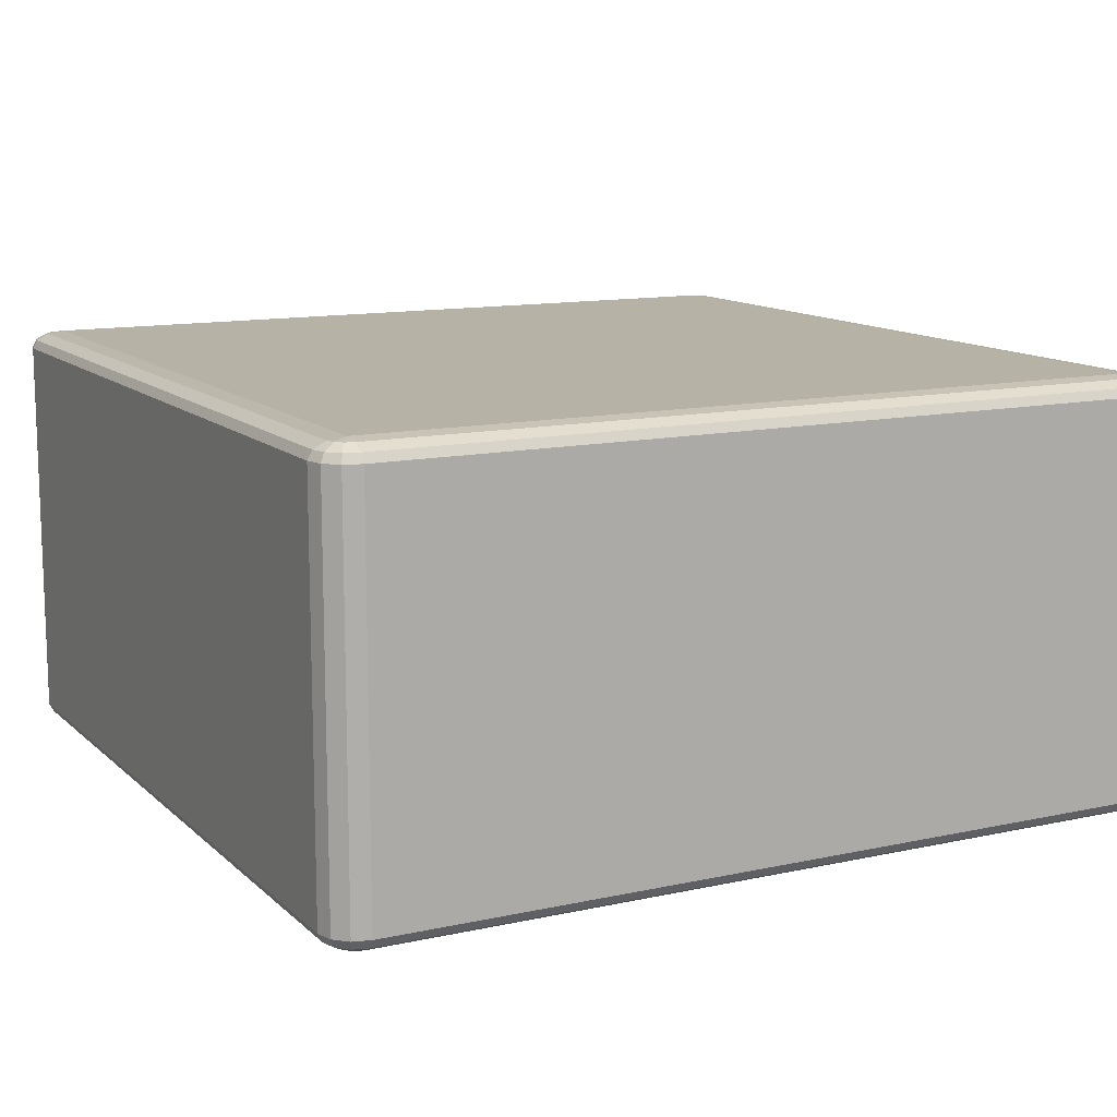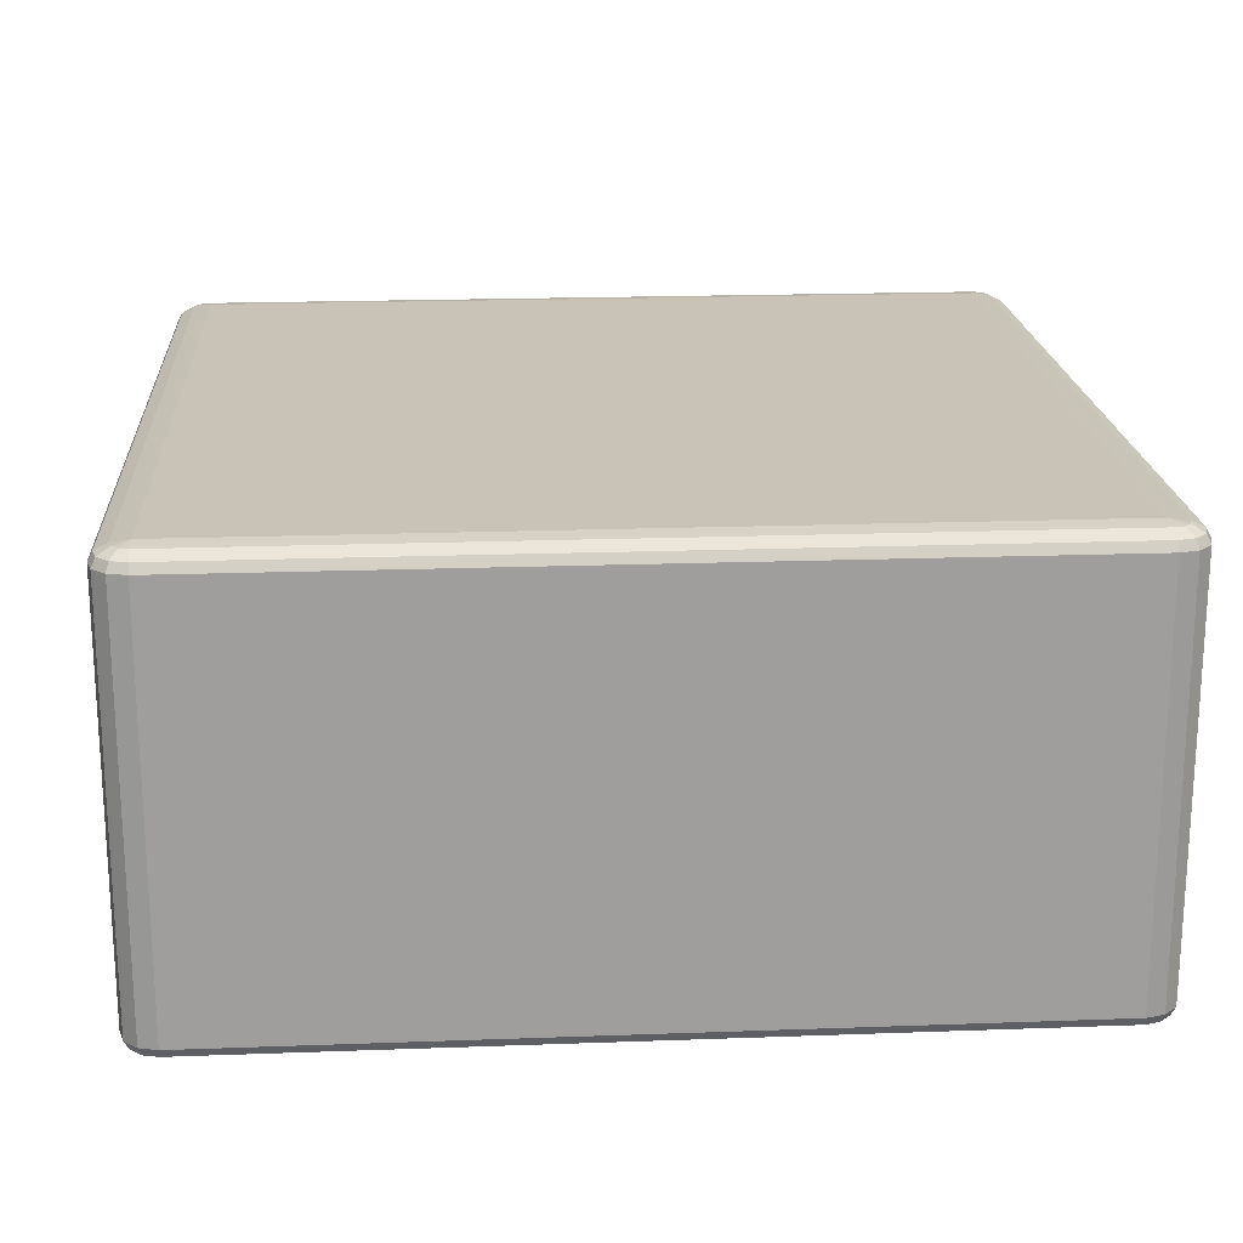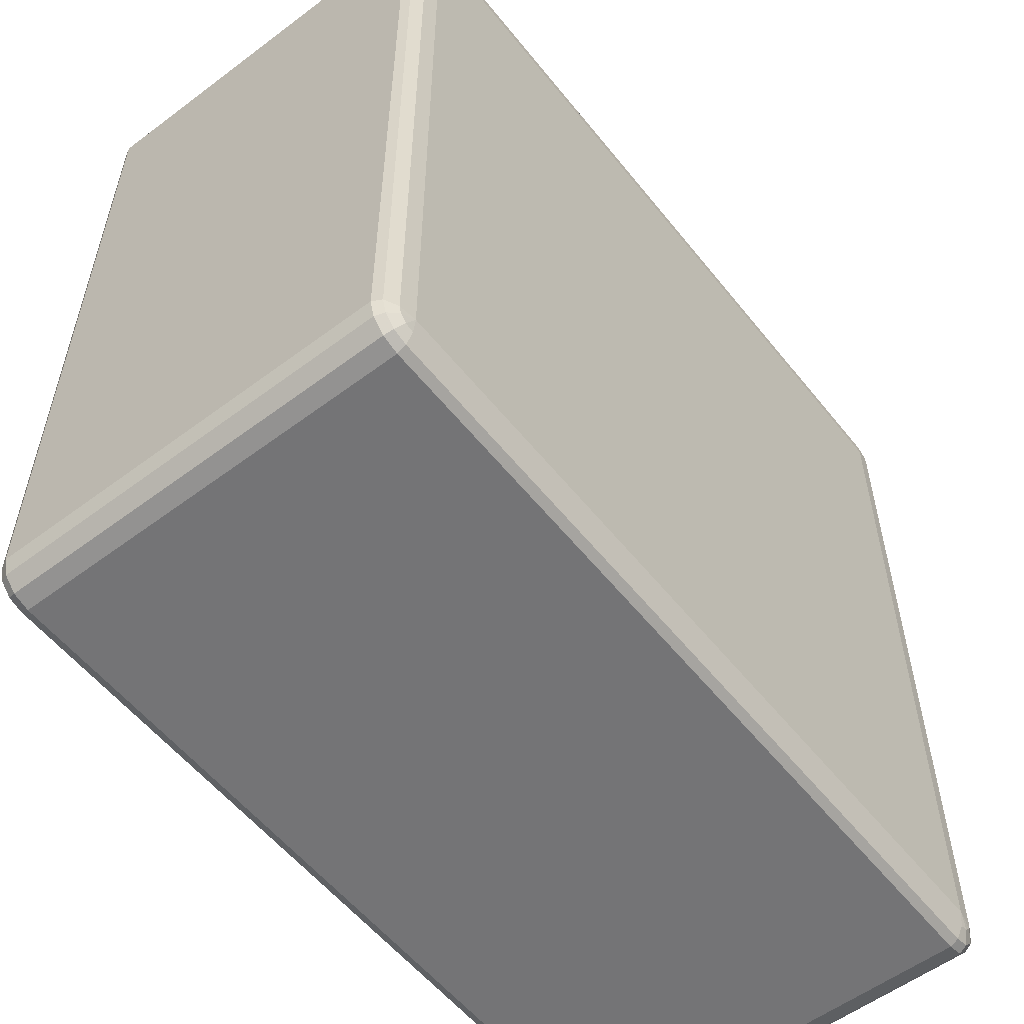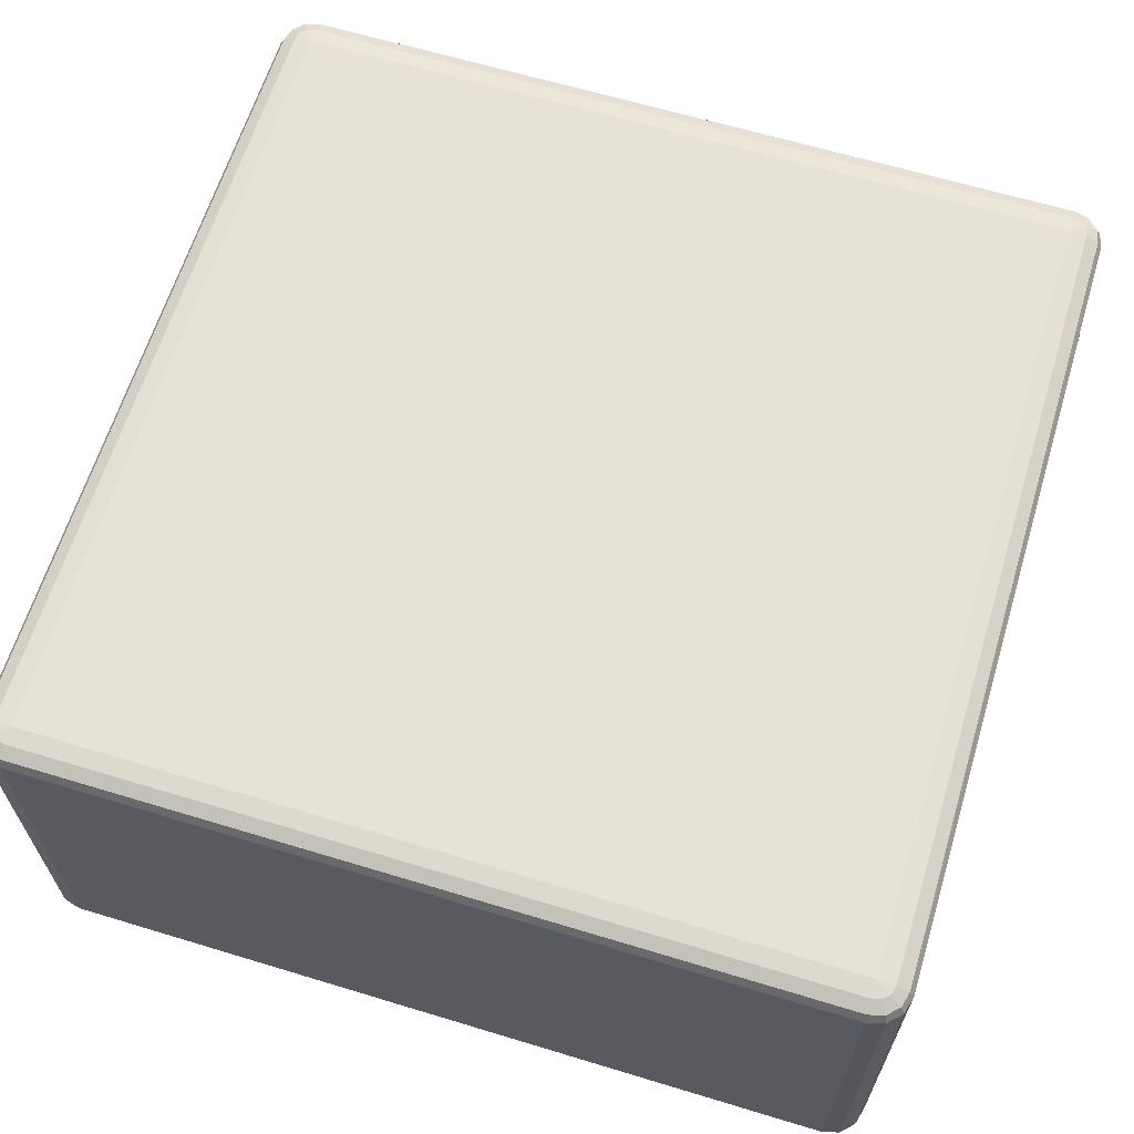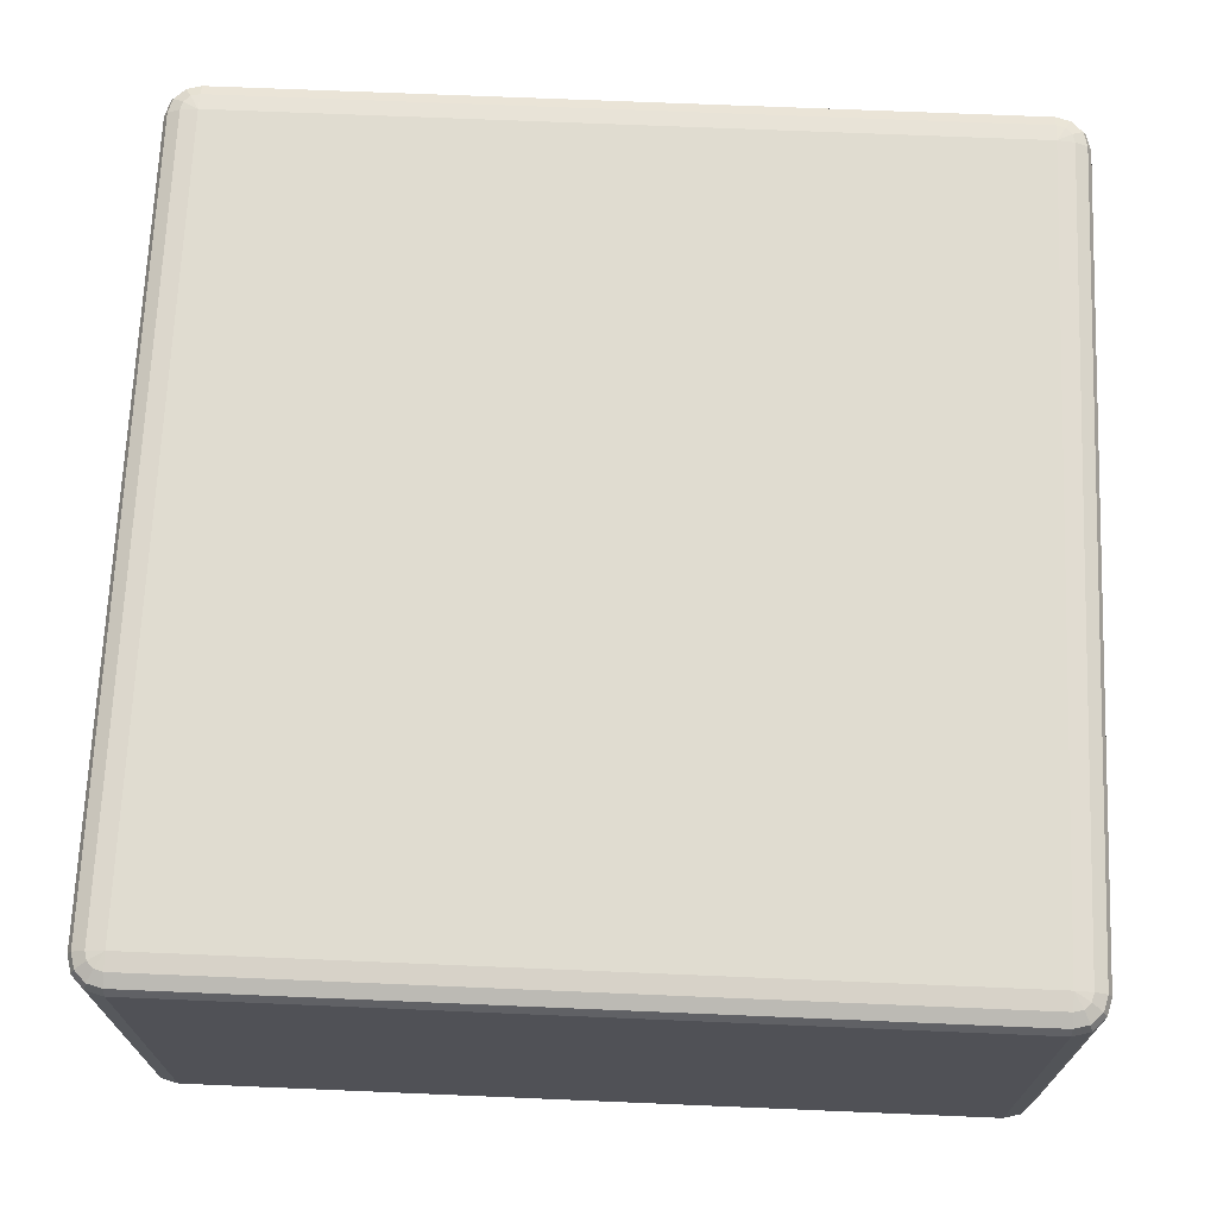
<metadata>
{"format":"obj","ext":"obj","renderer":"f3d","projection":"perspective","resolution":1024,"background":"white","views":[{"elev":12.2,"azim":-27.5,"up":"+Y"},{"elev":19.5,"azim":-3.9,"up":"+Y"},{"elev":-56.3,"azim":-51.9,"up":"+Z"},{"elev":63.9,"azim":-163.0,"up":"+Y"},{"elev":69.6,"azim":2.4,"up":"+Y"}]}
</metadata>
<code>
v -2650 878 -2850
v -2650 418 -2850
v -2670 418 -2855
v -2670 878 -2855
v -2685 418 -2870
v -2685 878 -2870
v -2690 418 -2890
v -2690 878 -2890
v -2690 418 -3810
v -2690 878 -3810
v -2685 418 -3830
v -2685 878 -3830
v -2670 418 -3845
v -2670 878 -3845
v -2650 418 -3850
v -2650 878 -3850
v -1730 418 -3850
v -1730 878 -3850
v -1710 418 -3845
v -1710 878 -3845
v -1695 418 -3830
v -1695 878 -3830
v -1690 418 -3810
v -1690 878 -3810
v -1690 418 -2890
v -1690 878 -2890
v -1695 418 -2870
v -1695 878 -2870
v -1710 418 -2855
v -1710 878 -2855
v -1730 418 -2850
v -1730 878 -2850
v -2650 888 -2855
v -2667 888 -2860
v -1730 888 -2855
v -2680 888 -2873
v -1713 888 -2860
v -2685 888 -2890
v -1700 888 -2873
v -2685 888 -3810
v -1695 888 -2890
v -2680 888 -3827
v -1695 888 -3810
v -2667 888 -3840
v -1700 888 -3827
v -2650 888 -3845
v -1713 888 -3840
v -1730 888 -3845
v -1720 895.3 -3827
v -1730 895.3 -3830
v -2650 895.3 -3830
v -2660 895.3 -3827
v -2650 898 -3810
v -2667 895.3 -3820
v -2670 895.3 -3810
v -1730 898 -3810
v -2670 895.3 -2890
v -2650 898 -2890
v -2667 895.3 -2880
v -2660 895.3 -2873
v -2650 895.3 -2870
v -1730 898 -2890
v -1730 895.3 -2870
v -1720 895.3 -2873
v -1713 895.3 -2880
v -1710 895.3 -2890
v -1710 895.3 -3810
v -1713 895.3 -3820
v -2667 408 -2860
v -2650 408 -2855
v -2680 408 -2873
v -1730 408 -2855
v -2685 408 -2890
v -1713 408 -2860
v -2685 408 -3810
v -1700 408 -2873
v -2680 408 -3827
v -1695 408 -2890
v -2667 408 -3840
v -1695 408 -3810
v -2650 408 -3845
v -1700 408 -3827
v -1730 408 -3845
v -1713 408 -3840
v -1730 400.7 -3830
v -1720 400.7 -3827
v -1713 400.7 -3820
v -1710 400.7 -3810
v -1730 398 -3810
v -1710 400.7 -2890
v -2650 400.7 -3830
v -1713 400.7 -2880
v -2660 400.7 -3827
v -1720 400.7 -2873
v -2667 400.7 -3820
v -2650 398 -3810
v -2670 400.7 -3810
v -2670 400.7 -2890
v -1730 398 -2890
v -2650 398 -2890
v -2667 400.7 -2880
v -1730 400.7 -2870
v -2660 400.7 -2873
v -2650 400.7 -2870
f 3 2 1
f 1 4 3
f 5 3 4
f 4 6 5
f 7 5 6
f 6 8 7
f 9 7 8
f 8 10 9
f 11 9 10
f 10 12 11
f 13 11 12
f 12 14 13
f 15 13 14
f 14 16 15
f 17 15 16
f 16 18 17
f 19 17 18
f 18 20 19
f 21 19 20
f 20 22 21
f 23 21 22
f 22 24 23
f 25 23 24
f 24 26 25
f 27 25 26
f 26 28 27
f 29 27 28
f 28 30 29
f 31 29 30
f 30 32 31
f 2 31 32
f 32 1 2
f 4 1 33
f 33 34 4
f 6 4 34
f 35 33 1
f 1 32 35
f 34 36 6
f 8 6 36
f 37 35 32
f 32 30 37
f 36 38 8
f 10 8 38
f 39 37 30
f 30 28 39
f 38 40 10
f 12 10 40
f 41 39 28
f 28 26 41
f 40 42 12
f 14 12 42
f 43 41 26
f 26 24 43
f 42 44 14
f 16 14 44
f 45 43 24
f 24 22 45
f 44 46 16
f 18 16 46
f 47 45 22
f 22 20 47
f 20 18 48
f 48 47 20
f 46 48 18
f 45 47 49
f 47 48 50
f 50 49 47
f 48 46 51
f 51 50 48
f 52 51 46
f 46 44 52
f 50 51 53
f 51 52 53
f 54 52 44
f 52 54 53
f 44 42 54
f 55 54 42
f 54 55 53
f 42 40 55
f 53 56 50
f 49 50 56
f 57 55 40
f 40 38 57
f 58 53 55
f 55 57 58
f 56 53 58
f 59 57 38
f 57 59 58
f 38 36 59
f 60 59 36
f 59 60 58
f 36 34 60
f 61 60 34
f 60 61 58
f 34 33 61
f 62 58 61
f 58 62 56
f 63 61 33
f 61 63 62
f 33 35 63
f 64 63 35
f 63 64 62
f 35 37 64
f 65 64 37
f 64 65 62
f 37 39 65
f 65 66 62
f 66 65 39
f 56 62 66
f 39 41 66
f 67 66 41
f 66 67 56
f 41 43 67
f 67 68 56
f 68 67 43
f 68 49 56
f 43 45 68
f 49 68 45
f 2 3 69
f 69 70 2
f 31 2 70
f 71 69 3
f 3 5 71
f 70 72 31
f 29 31 72
f 73 71 5
f 5 7 73
f 72 74 29
f 27 29 74
f 75 73 7
f 7 9 75
f 74 76 27
f 25 27 76
f 77 75 9
f 9 11 77
f 76 78 25
f 23 25 78
f 79 77 11
f 11 13 79
f 78 80 23
f 21 23 80
f 81 79 13
f 13 15 81
f 80 82 21
f 19 21 82
f 83 81 15
f 15 17 83
f 17 19 84
f 84 83 17
f 82 84 19
f 81 83 85
f 83 84 86
f 86 85 83
f 84 82 87
f 87 86 84
f 88 87 82
f 82 80 88
f 87 89 86
f 88 89 87
f 86 89 85
f 90 88 80
f 80 78 90
f 85 91 81
f 91 85 89
f 79 81 91
f 92 90 78
f 78 76 92
f 91 93 79
f 77 79 93
f 94 92 76
f 76 74 94
f 93 95 77
f 75 77 95
f 91 96 93
f 93 96 95
f 89 96 91
f 95 97 75
f 95 96 97
f 73 75 97
f 97 98 73
f 98 97 96
f 71 73 98
f 96 89 99
f 99 89 88
f 88 90 99
f 92 99 90
f 94 99 92
f 96 100 98
f 99 100 96
f 98 101 71
f 98 100 101
f 69 71 101
f 102 99 94
f 100 99 102
f 102 94 74
f 74 72 102
f 101 103 69
f 101 100 103
f 70 69 103
f 102 104 100
f 103 100 104
f 104 102 72
f 103 104 70
f 72 70 104

</code>
